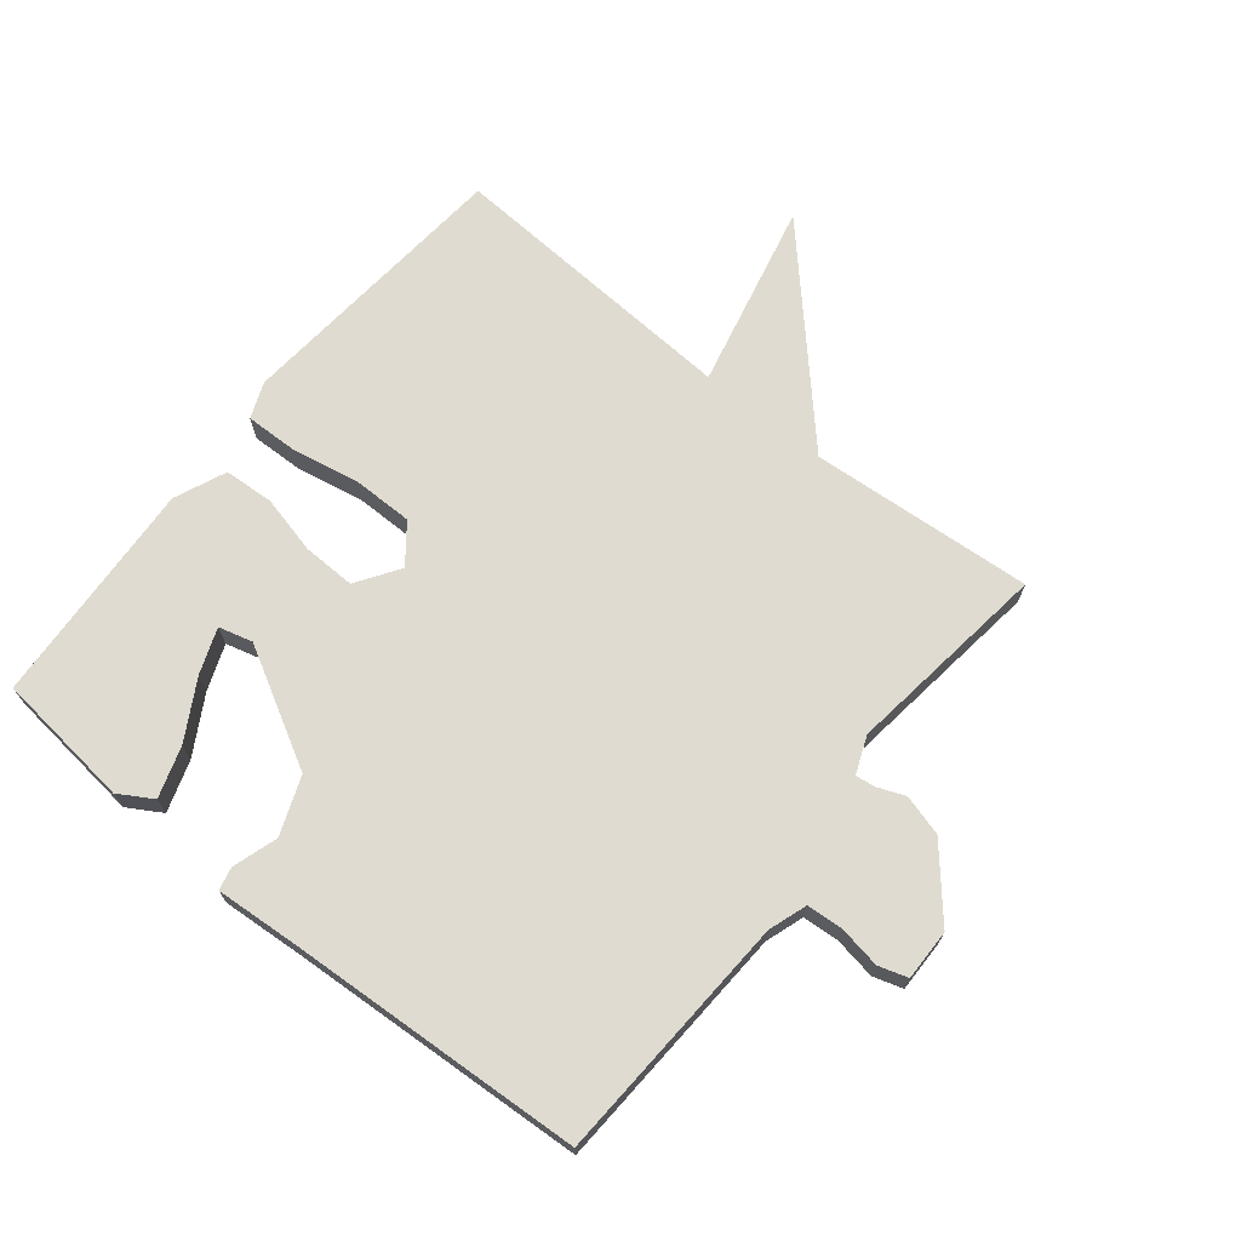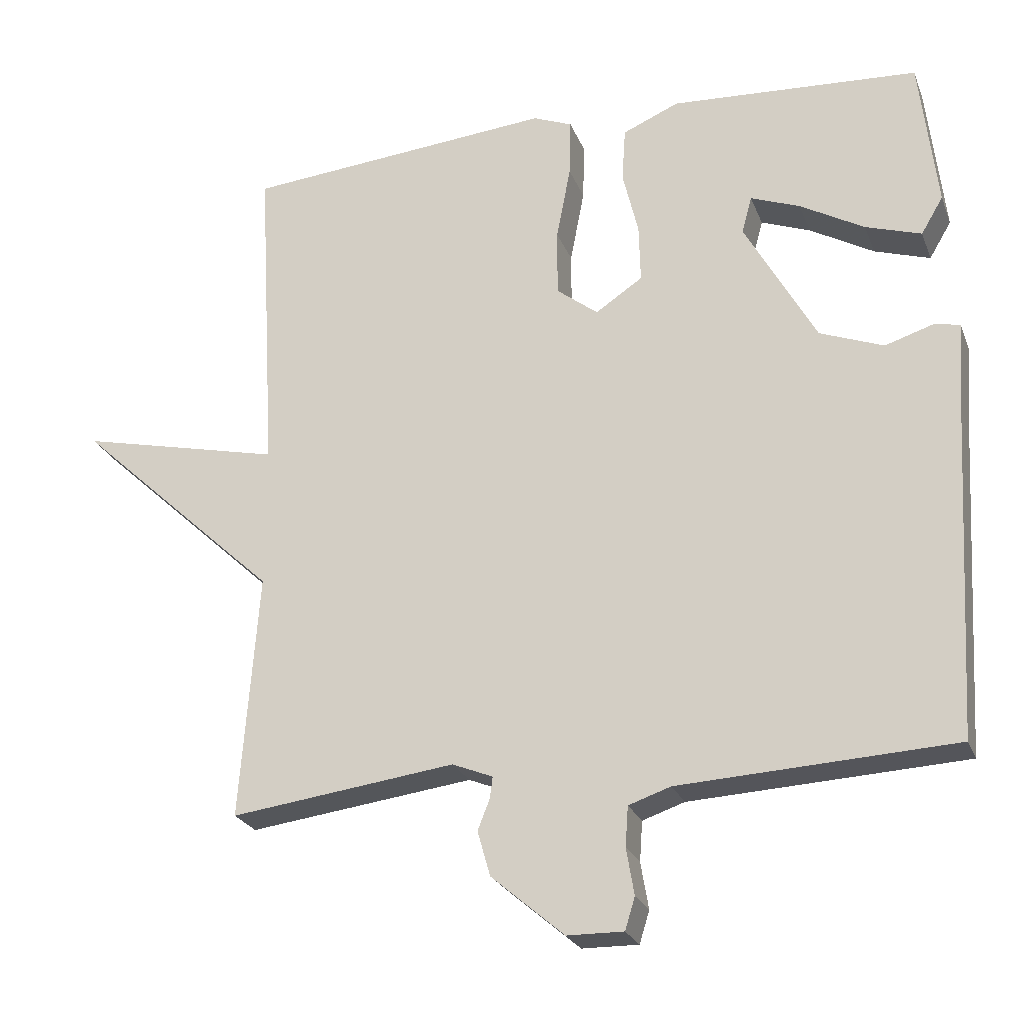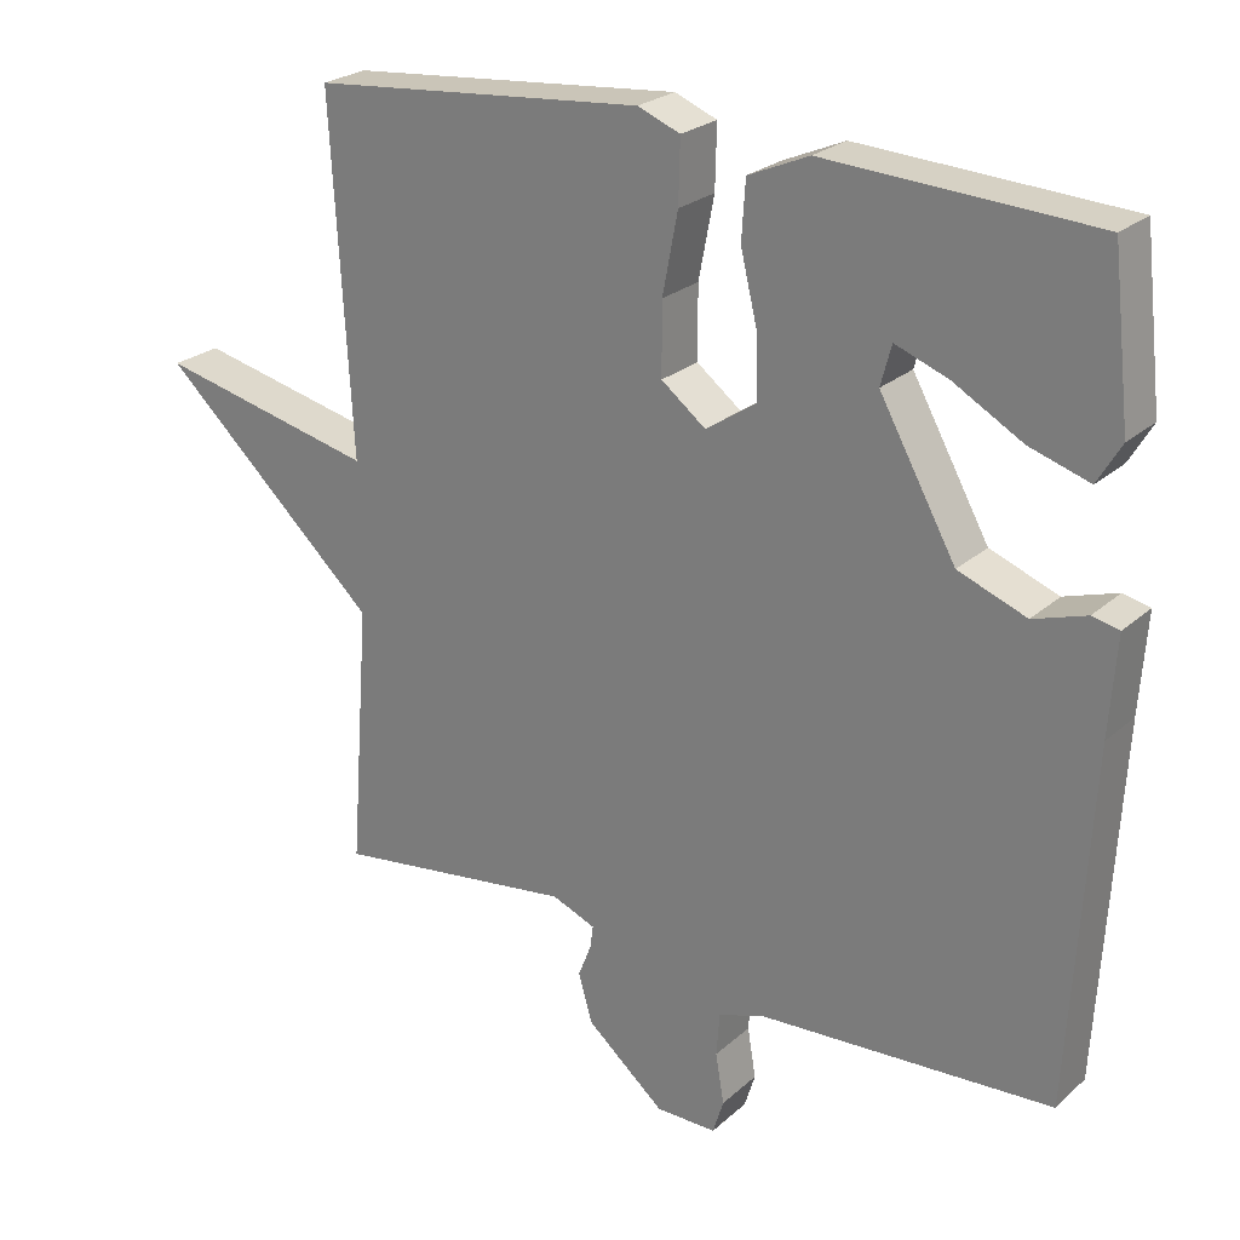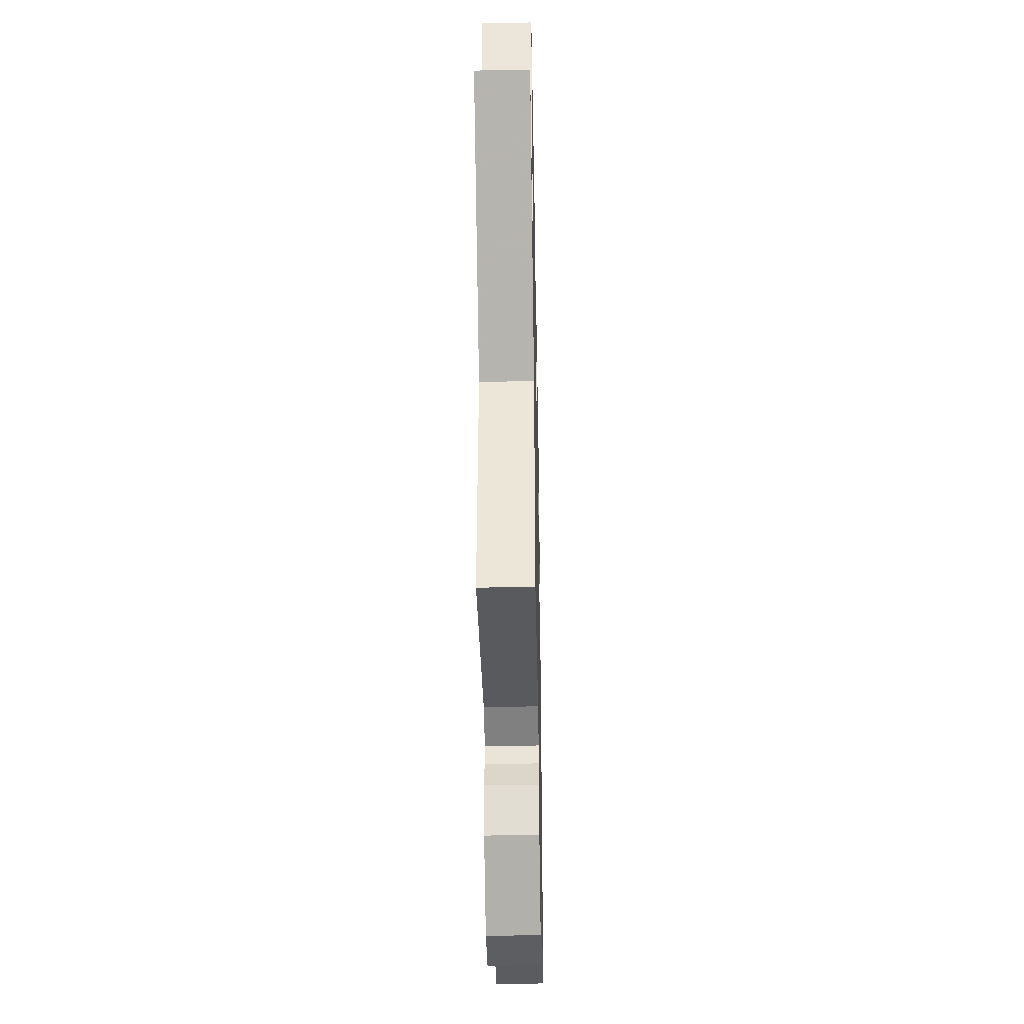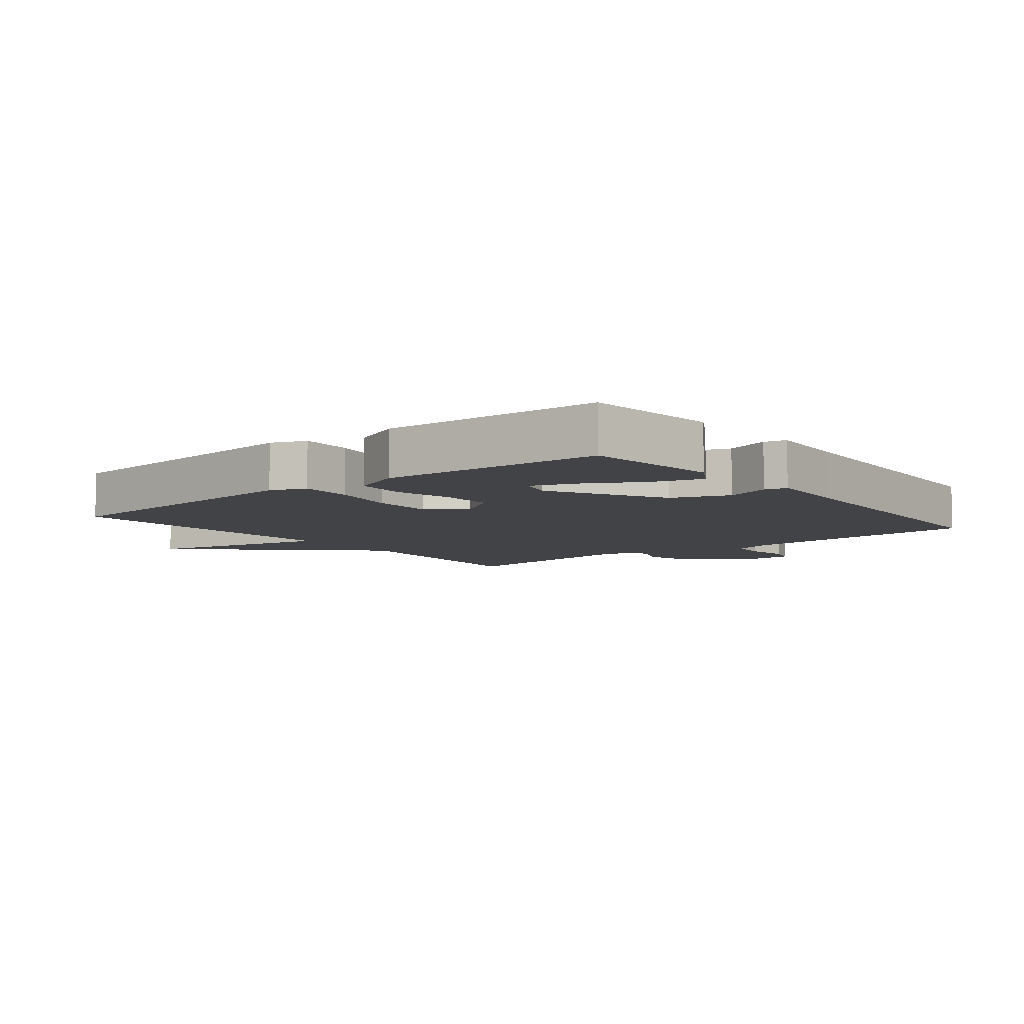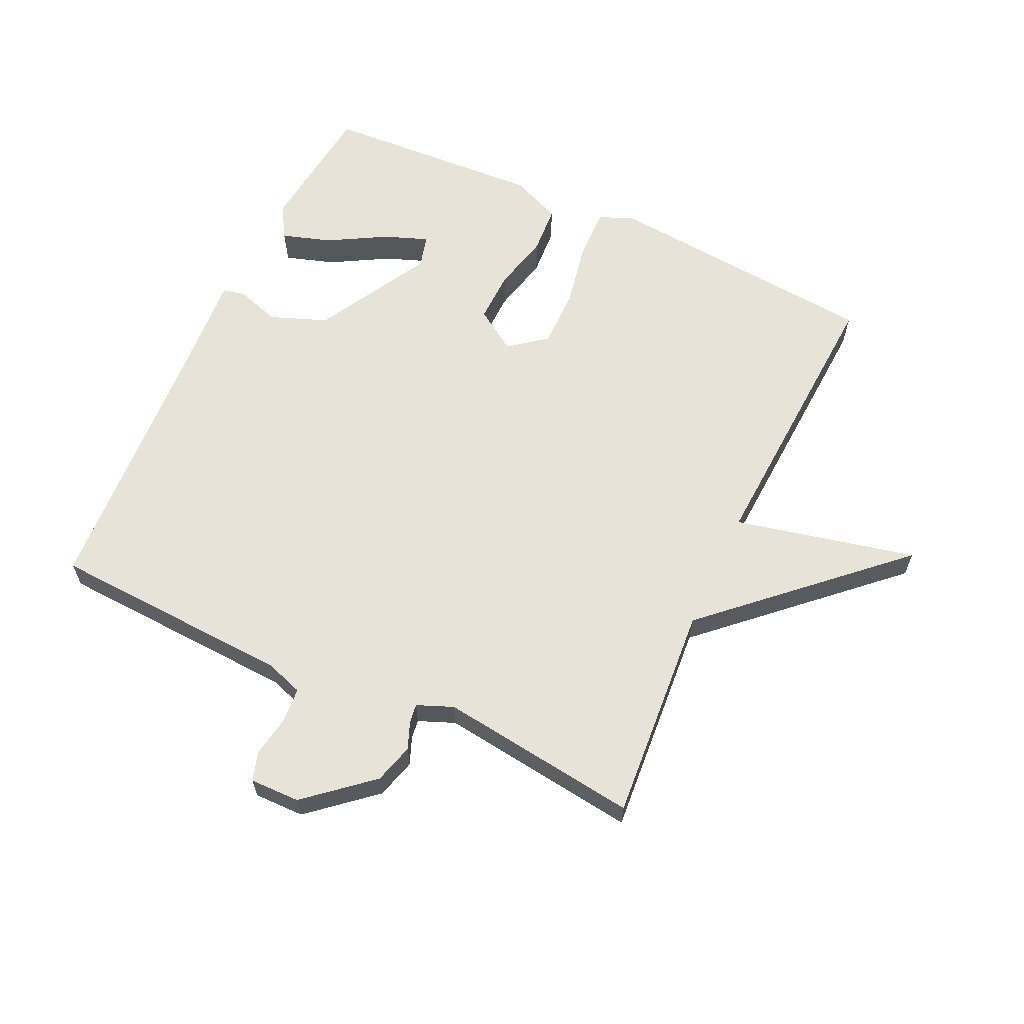
<metadata>
{"format":"obj","ext":"obj","renderer":"f3d","projection":"perspective","resolution":1024,"background":"white","views":[{"elev":70.0,"azim":128.8,"up":"+Y"},{"elev":-24.3,"azim":18.1,"up":"+Z"},{"elev":24.4,"azim":35.3,"up":"+Z"},{"elev":-38.1,"azim":-88.9,"up":"+Z"},{"elev":-7.4,"azim":38.8,"up":"+Y"},{"elev":62.7,"azim":-155.0,"up":"+Y"}]}
</metadata>
<code>
v 0.5 0.07 0.5
v 0.524 0.07 0.289
v 0.493 0.07 0.237
v 0.415 0.07 0.262
v 0.325 0.07 0.313
v 0.256 0.07 0.339
v 0.242 0.07 0.287
v 0.342 0.07 0.107
v 0.431 0.07 0.073
v 0.5 0.07 0.095
v 0.535 0.07 0.087
v 0.526 0.07 -0.041
v 0.5 0.07 -0.5
v 0.116 0.07 -0.52
v 0.057 0.07 -0.54
v 0.053 0.07 -0.596
v 0.064 0.07 -0.661
v 0.05 0.07 -0.706
v -0.029 0.07 -0.705
v -0.131 0.07 -0.618
v -0.149 0.07 -0.555
v -0.132 0.07 -0.512
v -0.128 0.07 -0.482
v -0.185 0.07 -0.459
v -0.5 0.07 -0.5
v -0.474 0.07 -0.156
v -0.76 0.07 0.109
v -0.474 0.07 0.044
v -0.5 0.07 0.5
v -0.065 0.07 0.539
v -0.01 0.07 0.517
v -0.012 0.07 0.436
v -0.032 0.07 0.332
v -0.032 0.07 0.239
v 0.026 0.07 0.194
v 0.092 0.07 0.238
v 0.09 0.07 0.319
v 0.068 0.07 0.41
v 0.073 0.07 0.486
v 0.152 0.07 0.52
v 0.5 0 0.5
v 0.524 0 0.289
v 0.493 0 0.237
v 0.415 0 0.262
v 0.325 0 0.313
v 0.256 0 0.339
v 0.242 0 0.287
v 0.342 0 0.107
v 0.431 0 0.073
v 0.5 0 0.095
v 0.535 0 0.087
v 0.526 0 -0.041
v 0.5 0 -0.5
v 0.116 0 -0.52
v 0.057 0 -0.54
v 0.053 0 -0.596
v 0.064 0 -0.661
v 0.05 0 -0.706
v -0.029 0 -0.705
v -0.131 0 -0.618
v -0.149 0 -0.555
v -0.132 0 -0.512
v -0.128 0 -0.482
v -0.185 0 -0.459
v -0.5 0 -0.5
v -0.474 0 -0.156
v -0.76 0 0.109
v -0.474 0 0.044
v -0.5 0 0.5
v -0.065 0 0.539
v -0.01 0 0.517
v -0.012 0 0.436
v -0.032 0 0.332
v -0.032 0 0.239
v 0.026 0 0.194
v 0.092 0 0.238
v 0.09 0 0.319
v 0.068 0 0.41
v 0.073 0 0.486
v 0.152 0 0.52
f 39 40 1
f 38 39 1
f 37 38 1
f 36 37 1
f 35 36 1
f 31 32 33
f 30 31 33
f 29 30 33
f 28 29 33
f 28 33 34
f 26 27 28
f 26 28 34 35
f 24 25 26 35
f 20 21 22
f 19 20 22
f 18 19 22
f 17 18 22
f 16 17 22
f 15 16 22 23
f 23 24 35
f 15 23 35
f 14 15 35
f 9 10 11 12
f 13 14 35
f 12 13 35
f 9 12 35
f 8 9 35
f 3 4 5
f 2 3 5
f 1 2 5
f 1 5 6
f 35 1 6
f 7 8 35
f 6 7 35
f 41 80 79
f 41 79 78
f 41 78 77
f 41 77 76
f 41 76 75
f 73 72 71
f 73 71 70
f 73 70 69
f 73 69 68
f 74 73 68
f 68 67 66
f 75 74 68 66
f 75 66 65 64
f 62 61 60
f 62 60 59
f 62 59 58
f 62 58 57
f 62 57 56
f 63 62 56 55
f 75 64 63
f 75 63 55
f 75 55 54
f 52 51 50 49
f 75 54 53
f 75 53 52
f 75 52 49
f 75 49 48
f 45 44 43
f 45 43 42
f 45 42 41
f 46 45 41
f 46 41 75
f 75 48 47
f 75 47 46
f 1 41 42 2
f 2 42 43 3
f 3 43 44 4
f 4 44 45 5
f 5 45 46 6
f 6 46 47 7
f 7 47 48 8
f 8 48 49 9
f 9 49 50 10
f 10 50 51 11
f 11 51 52 12
f 12 52 53 13
f 13 53 54 14
f 14 54 55 15
f 15 55 56 16
f 16 56 57 17
f 17 57 58 18
f 18 58 59 19
f 19 59 60 20
f 20 60 61 21
f 21 61 62 22
f 22 62 63 23
f 23 63 64 24
f 24 64 65 25
f 25 65 66 26
f 26 66 67 27
f 27 67 68 28
f 28 68 69 29
f 29 69 70 30
f 30 70 71 31
f 31 71 72 32
f 32 72 73 33
f 33 73 74 34
f 34 74 75 35
f 35 75 76 36
f 36 76 77 37
f 37 77 78 38
f 38 78 79 39
f 39 79 80 40
f 40 80 41 1

</code>
